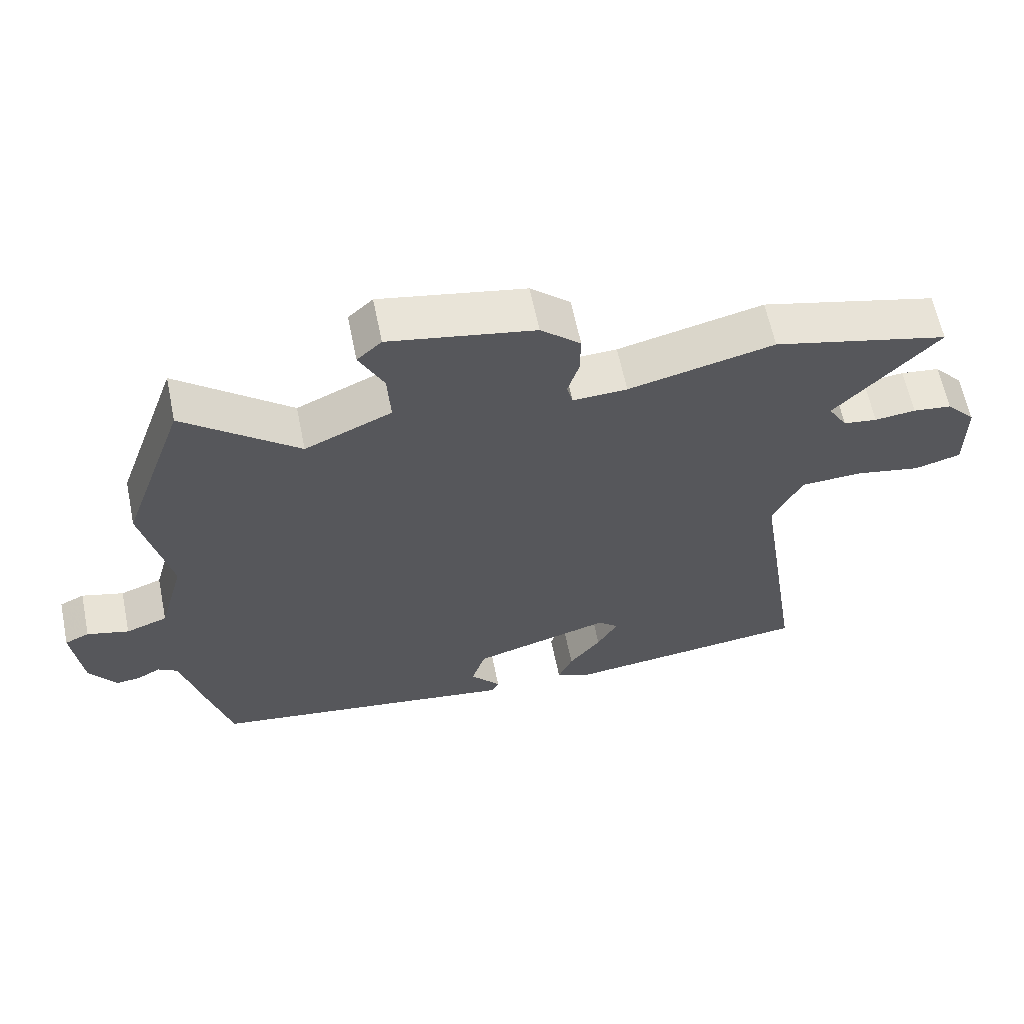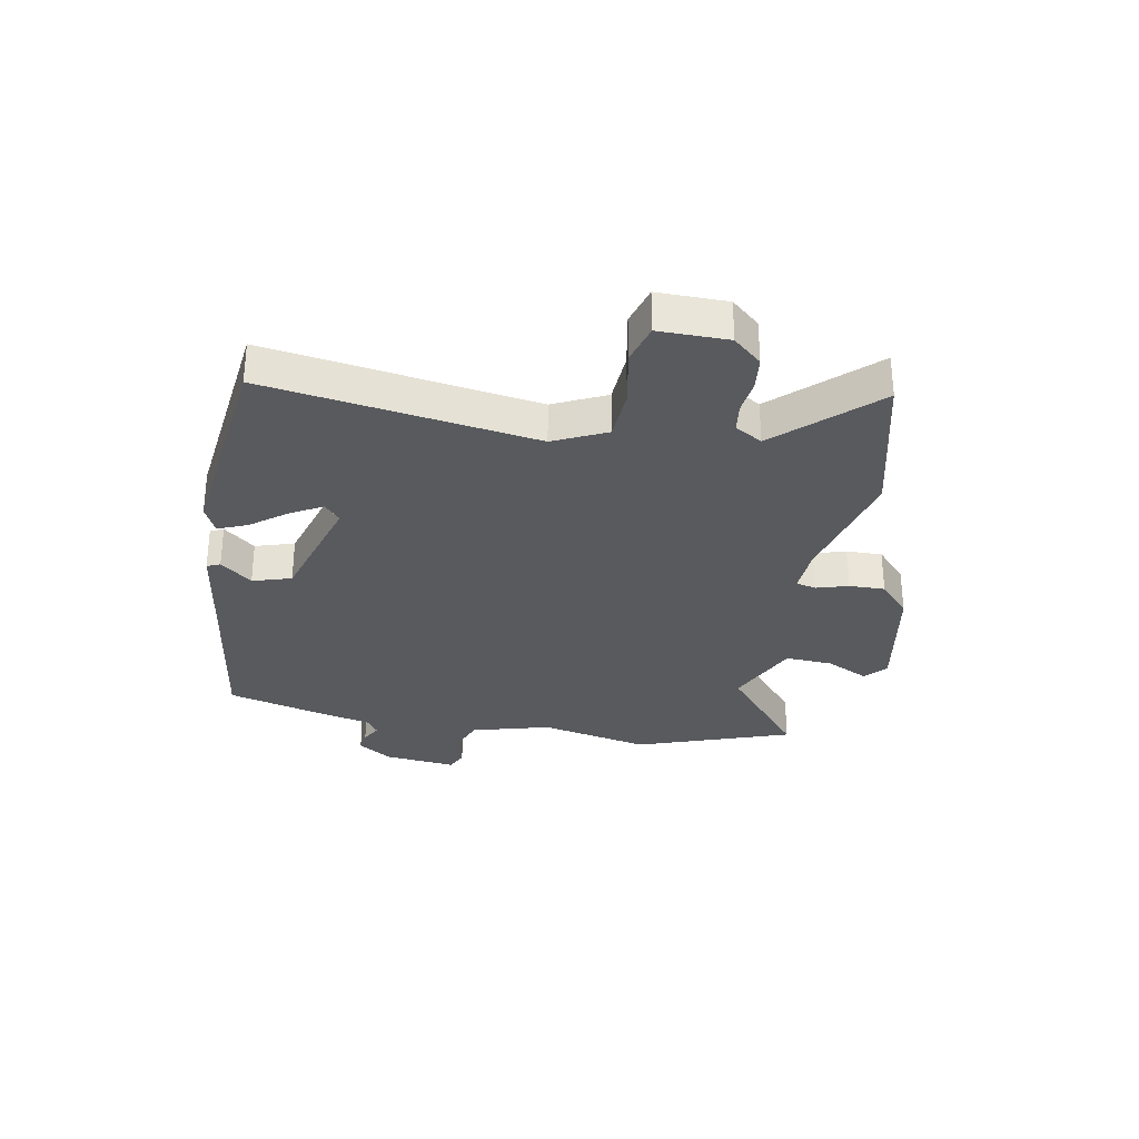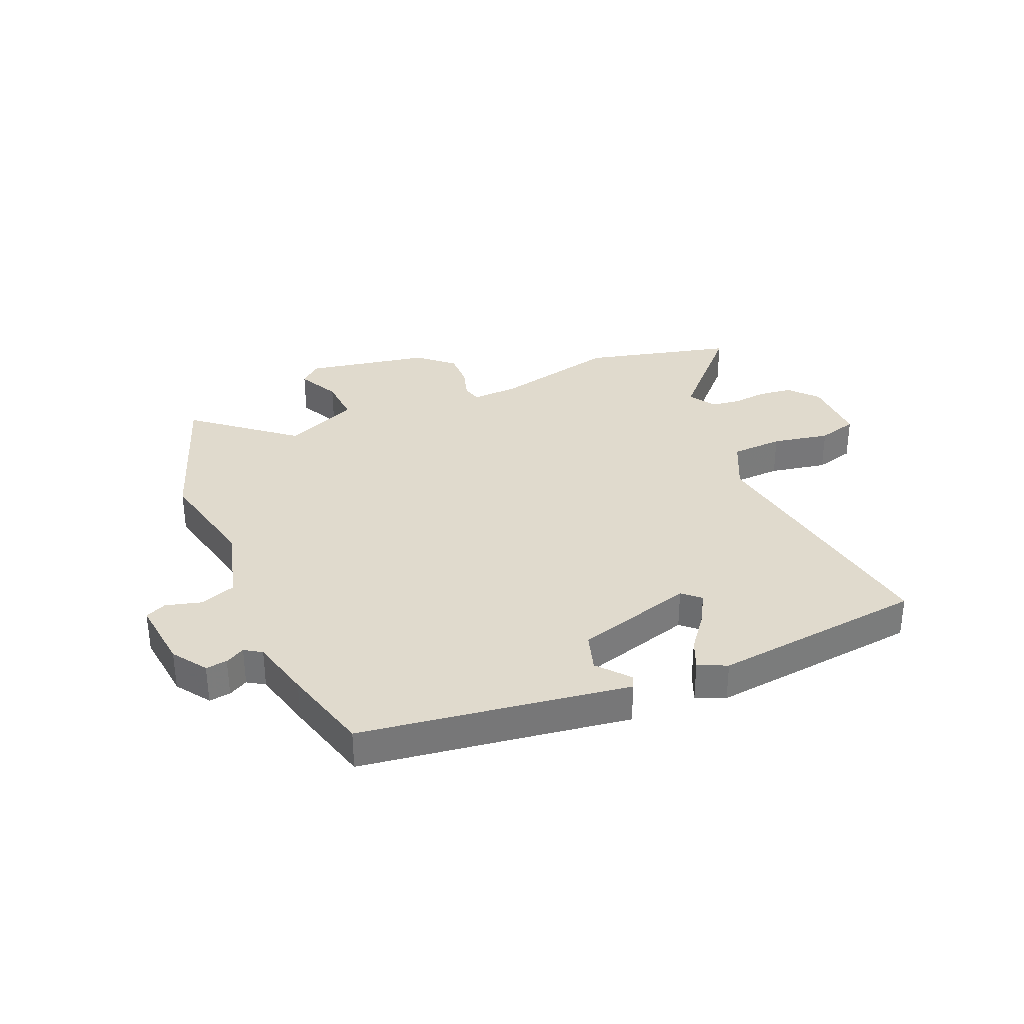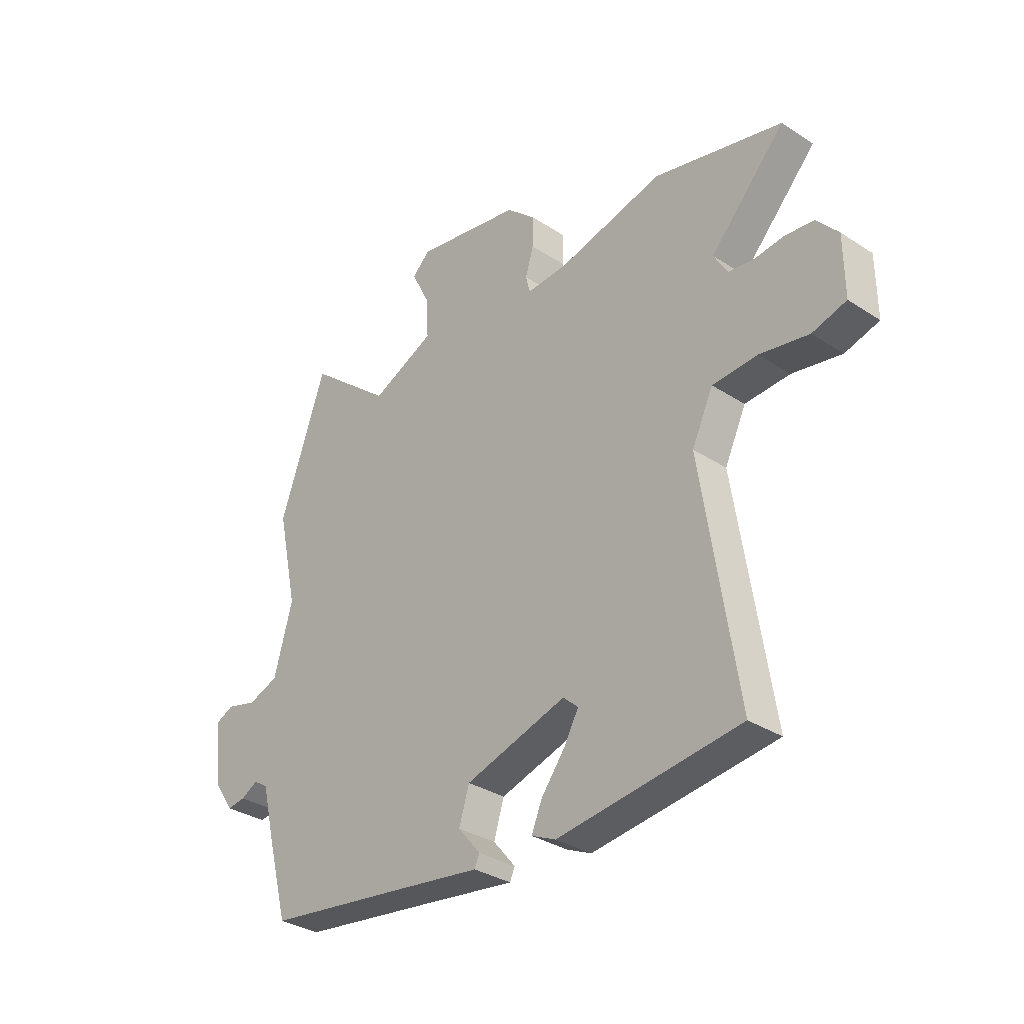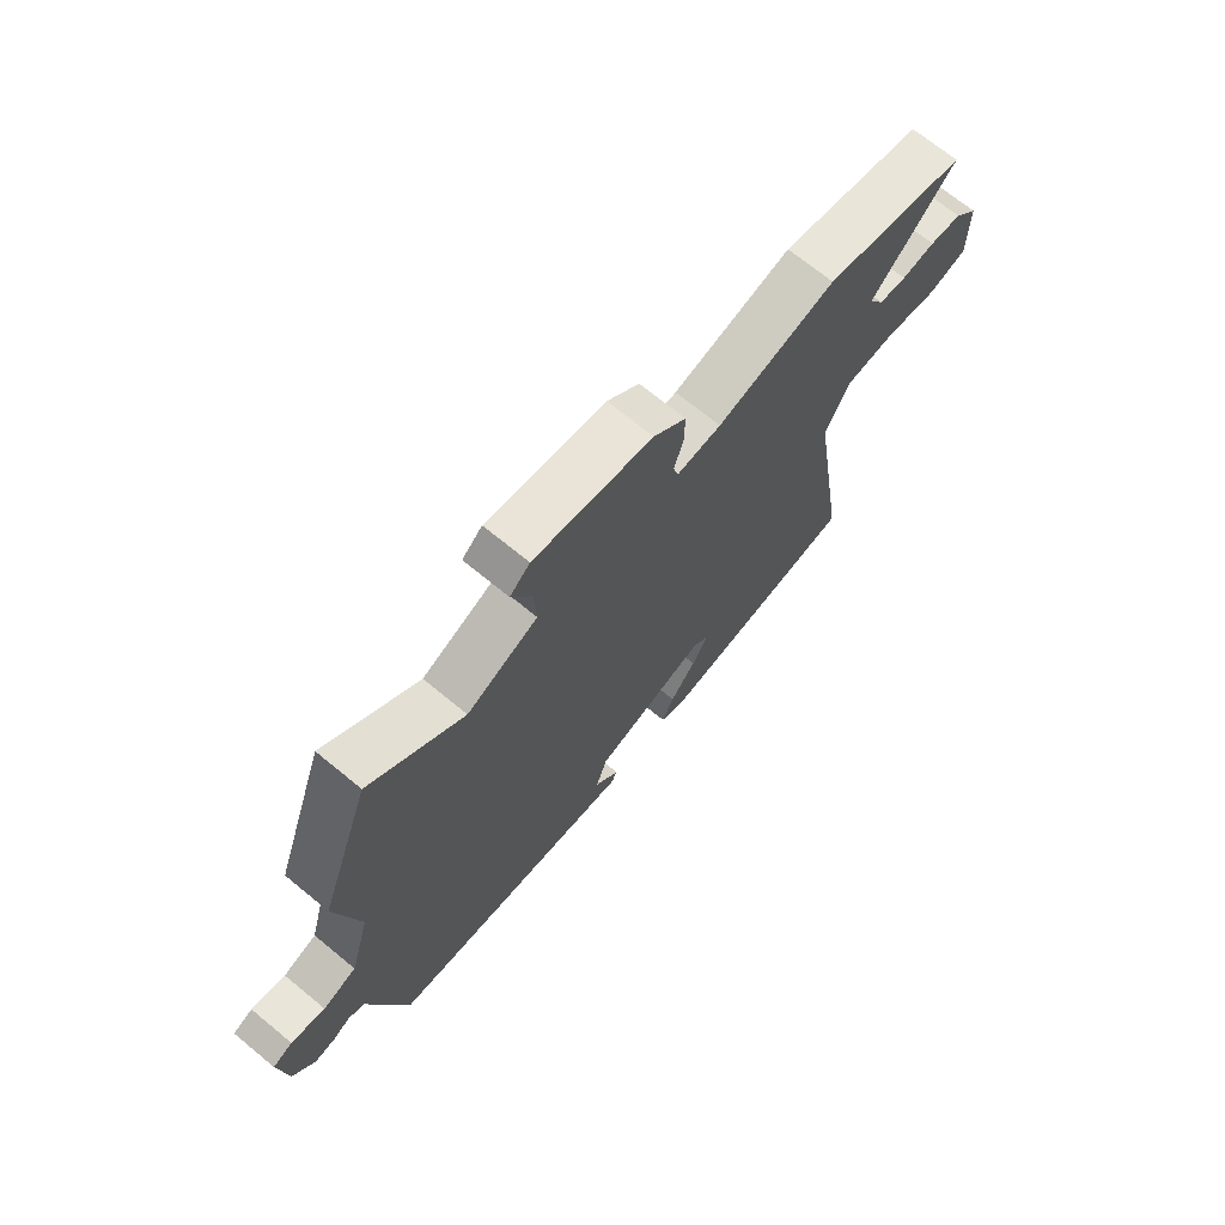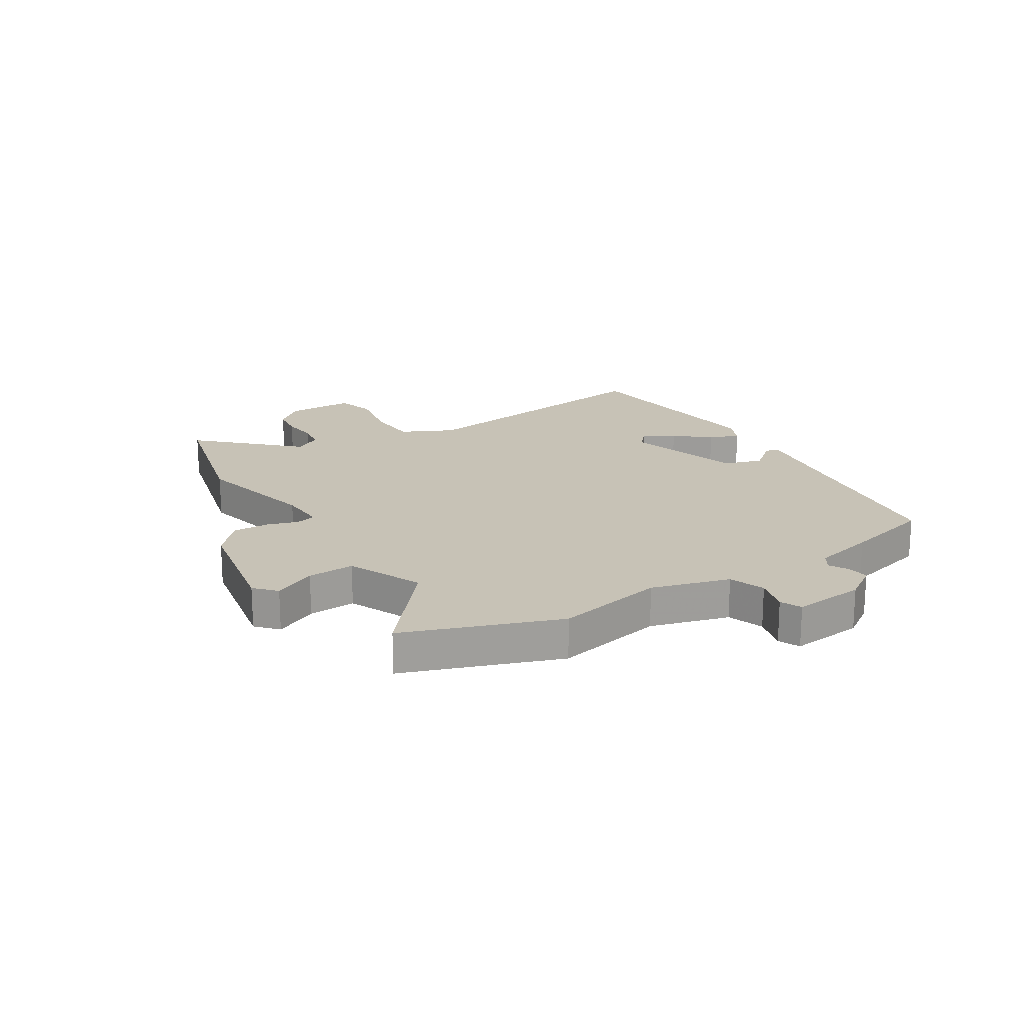
<metadata>
{"format":"obj","ext":"obj","renderer":"f3d","projection":"perspective","resolution":1024,"background":"white","views":[{"elev":62.2,"azim":168.4,"up":"+Z"},{"elev":-30.7,"azim":-100.5,"up":"+Y"},{"elev":33.1,"azim":157.0,"up":"+Y"},{"elev":-32.8,"azim":-132.0,"up":"+Z"},{"elev":70.3,"azim":129.4,"up":"+Z"},{"elev":19.2,"azim":58.4,"up":"+Y"}]}
</metadata>
<code>
v 0.492 0.07 -0.468
v 0.208 0.07 -0.508
v 0.021 0.07 -0.535
v 0.011 0.07 -0.512
v 0.057 0.07 -0.457
v 0.036 0.07 -0.389
v -0.173 0.07 -0.327
v -0.204 0.07 -0.355
v -0.173 0.07 -0.41
v -0.125 0.07 -0.472
v -0.103 0.07 -0.524
v -0.153 0.07 -0.547
v -0.528 0.07 -0.503
v -0.455 0.07 -0.031
v -0.499 0.07 0.061
v -0.591 0.07 0.066
v -0.692 0.07 0.047
v -0.762 0.07 0.067
v -0.761 0.07 0.189
v -0.717 0.07 0.239
v -0.658 0.07 0.246
v -0.596 0.07 0.239
v -0.545 0.07 0.246
v -0.516 0.07 0.294
v -0.671 0.07 0.458
v -0.406 0.07 0.523
v -0.187 0.07 0.47
v -0.105 0.07 0.466
v -0.096 0.07 0.501
v -0.113 0.07 0.557
v -0.114 0.07 0.62
v -0.054 0.07 0.674
v 0.165 0.07 0.714
v 0.202 0.07 0.68
v 0.165 0.07 0.605
v 0.16 0.07 0.522
v 0.291 0.07 0.463
v 0.463 0.07 0.605
v 0.559 0.07 0.333
v 0.517 0.07 0.14
v 0.555 0.07 0.002
v 0.618 0.07 -0.021
v 0.681 0.07 -0.004
v 0.718 0.07 -0.021
v 0.704 0.07 -0.148
v 0.663 0.07 -0.208
v 0.625 0.07 -0.203
v 0.591 0.07 -0.184
v 0.561 0.07 -0.203
v 0.534 0.07 -0.312
v 0.492 0 -0.468
v 0.208 0 -0.508
v 0.021 0 -0.535
v 0.011 0 -0.512
v 0.057 0 -0.457
v 0.036 0 -0.389
v -0.173 0 -0.327
v -0.204 0 -0.355
v -0.173 0 -0.41
v -0.125 0 -0.472
v -0.103 0 -0.524
v -0.153 0 -0.547
v -0.528 0 -0.503
v -0.455 0 -0.031
v -0.499 0 0.061
v -0.591 0 0.066
v -0.692 0 0.047
v -0.762 0 0.067
v -0.761 0 0.189
v -0.717 0 0.239
v -0.658 0 0.246
v -0.596 0 0.239
v -0.545 0 0.246
v -0.516 0 0.294
v -0.671 0 0.458
v -0.406 0 0.523
v -0.187 0 0.47
v -0.105 0 0.466
v -0.096 0 0.501
v -0.113 0 0.557
v -0.114 0 0.62
v -0.054 0 0.674
v 0.165 0 0.714
v 0.202 0 0.68
v 0.165 0 0.605
v 0.16 0 0.522
v 0.291 0 0.463
v 0.463 0 0.605
v 0.559 0 0.333
v 0.517 0 0.14
v 0.555 0 0.002
v 0.618 0 -0.021
v 0.681 0 -0.004
v 0.718 0 -0.021
v 0.704 0 -0.148
v 0.663 0 -0.208
v 0.625 0 -0.203
v 0.591 0 -0.184
v 0.561 0 -0.203
v 0.534 0 -0.312
f 49 50 1 2
f 46 47 48
f 45 46 48
f 44 45 48
f 43 44 48
f 42 43 48
f 41 42 48 49
f 49 2 3
f 41 49 3
f 40 41 3
f 37 38 39 40
f 36 37 40
f 33 34 35
f 32 33 35
f 31 32 35
f 30 31 35
f 29 30 35
f 28 29 35 36
f 24 25 26 27
f 23 24 27 28
f 20 21 22
f 19 20 22
f 18 19 22
f 17 18 22
f 16 17 22
f 15 16 22 23
f 28 36 40
f 23 28 40
f 15 23 40
f 14 15 40
f 11 12 13
f 10 11 13
f 9 10 13
f 3 4 5
f 40 3 5
f 40 5 6
f 14 40 6 7
f 8 9 13 14
f 7 8 14
f 52 51 100 99
f 98 97 96
f 98 96 95
f 98 95 94
f 98 94 93
f 98 93 92
f 99 98 92 91
f 53 52 99
f 53 99 91
f 53 91 90
f 90 89 88 87
f 90 87 86
f 85 84 83
f 85 83 82
f 85 82 81
f 85 81 80
f 85 80 79
f 86 85 79 78
f 77 76 75 74
f 78 77 74 73
f 72 71 70
f 72 70 69
f 72 69 68
f 72 68 67
f 72 67 66
f 73 72 66 65
f 90 86 78
f 90 78 73
f 90 73 65
f 90 65 64
f 63 62 61
f 63 61 60
f 63 60 59
f 55 54 53
f 55 53 90
f 56 55 90
f 57 56 90 64
f 64 63 59 58
f 64 58 57
f 1 51 52 2
f 2 52 53 3
f 3 53 54 4
f 4 54 55 5
f 5 55 56 6
f 6 56 57 7
f 7 57 58 8
f 8 58 59 9
f 9 59 60 10
f 10 60 61 11
f 11 61 62 12
f 12 62 63 13
f 13 63 64 14
f 14 64 65 15
f 15 65 66 16
f 16 66 67 17
f 17 67 68 18
f 18 68 69 19
f 19 69 70 20
f 20 70 71 21
f 21 71 72 22
f 22 72 73 23
f 23 73 74 24
f 24 74 75 25
f 25 75 76 26
f 26 76 77 27
f 27 77 78 28
f 28 78 79 29
f 29 79 80 30
f 30 80 81 31
f 31 81 82 32
f 32 82 83 33
f 33 83 84 34
f 34 84 85 35
f 35 85 86 36
f 36 86 87 37
f 37 87 88 38
f 38 88 89 39
f 39 89 90 40
f 40 90 91 41
f 41 91 92 42
f 42 92 93 43
f 43 93 94 44
f 44 94 95 45
f 45 95 96 46
f 46 96 97 47
f 47 97 98 48
f 48 98 99 49
f 49 99 100 50
f 50 100 51 1

</code>
